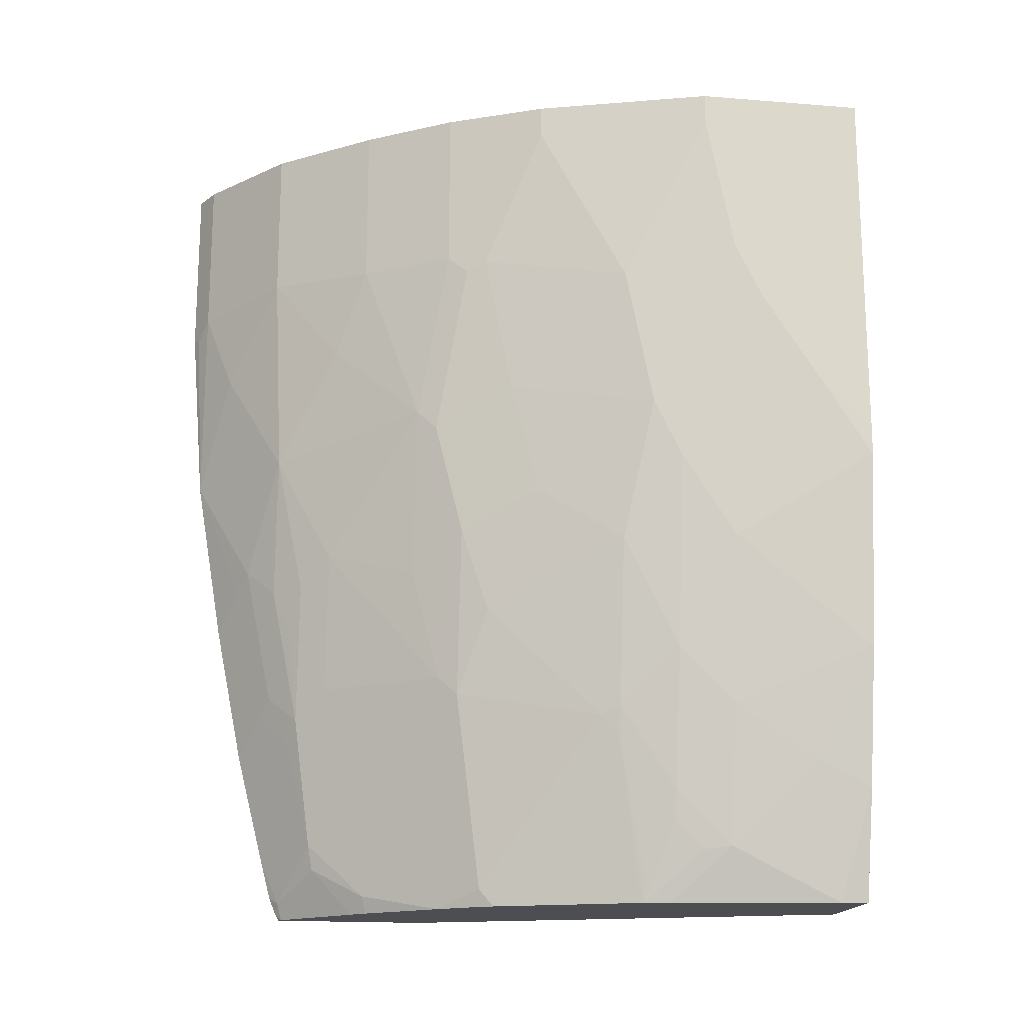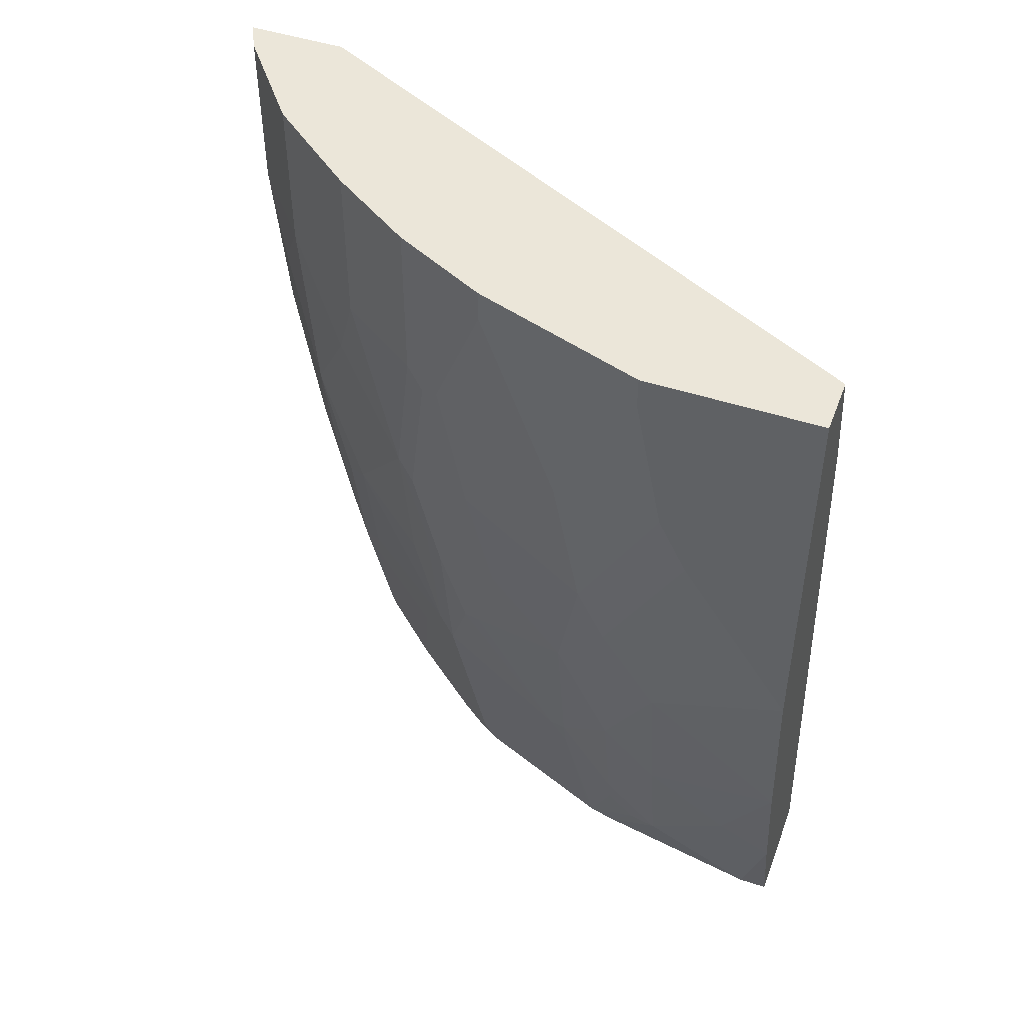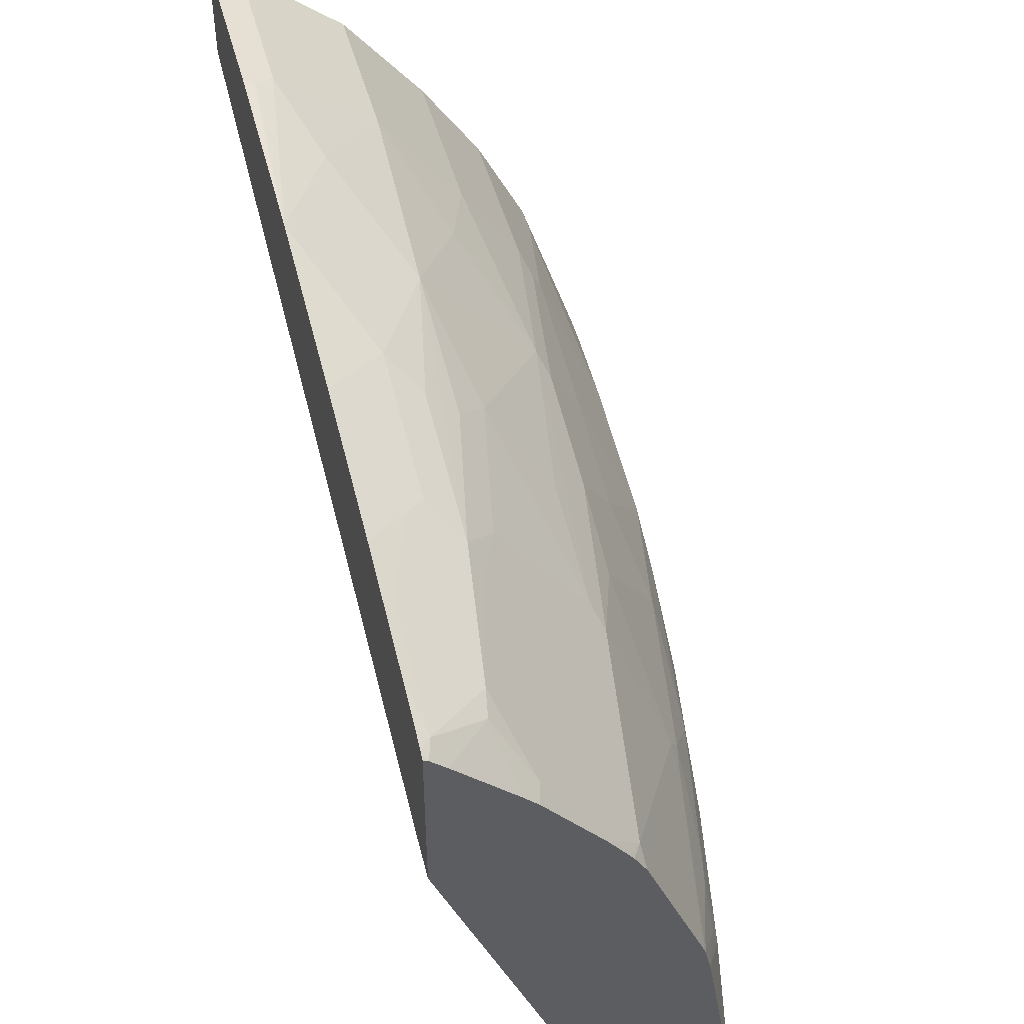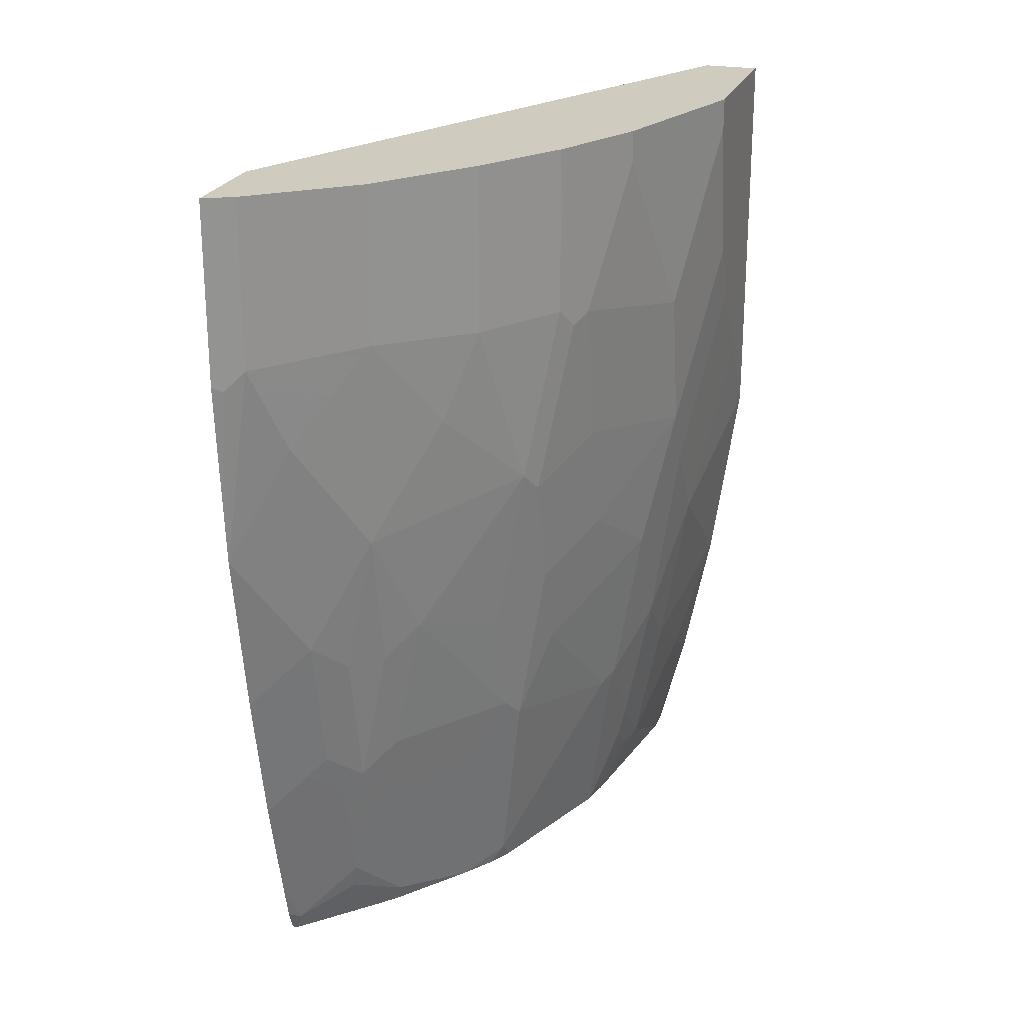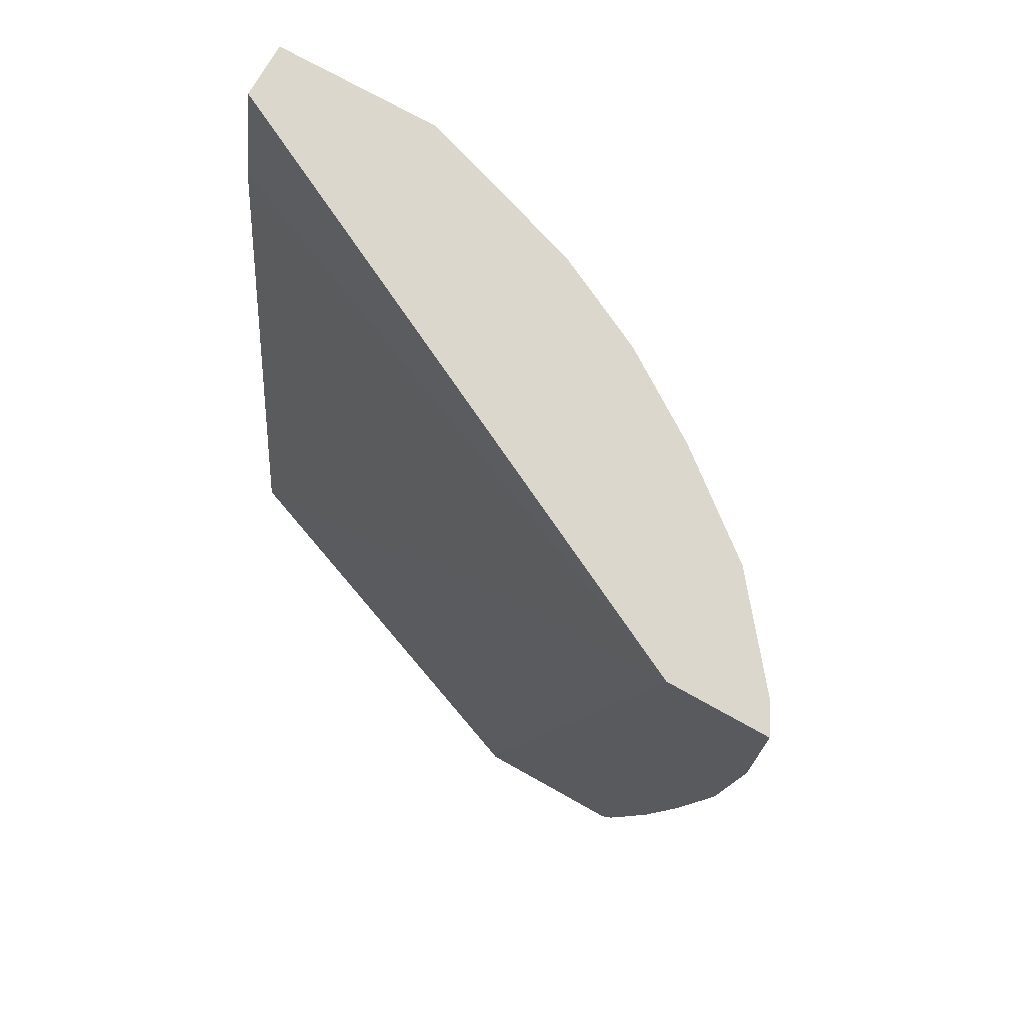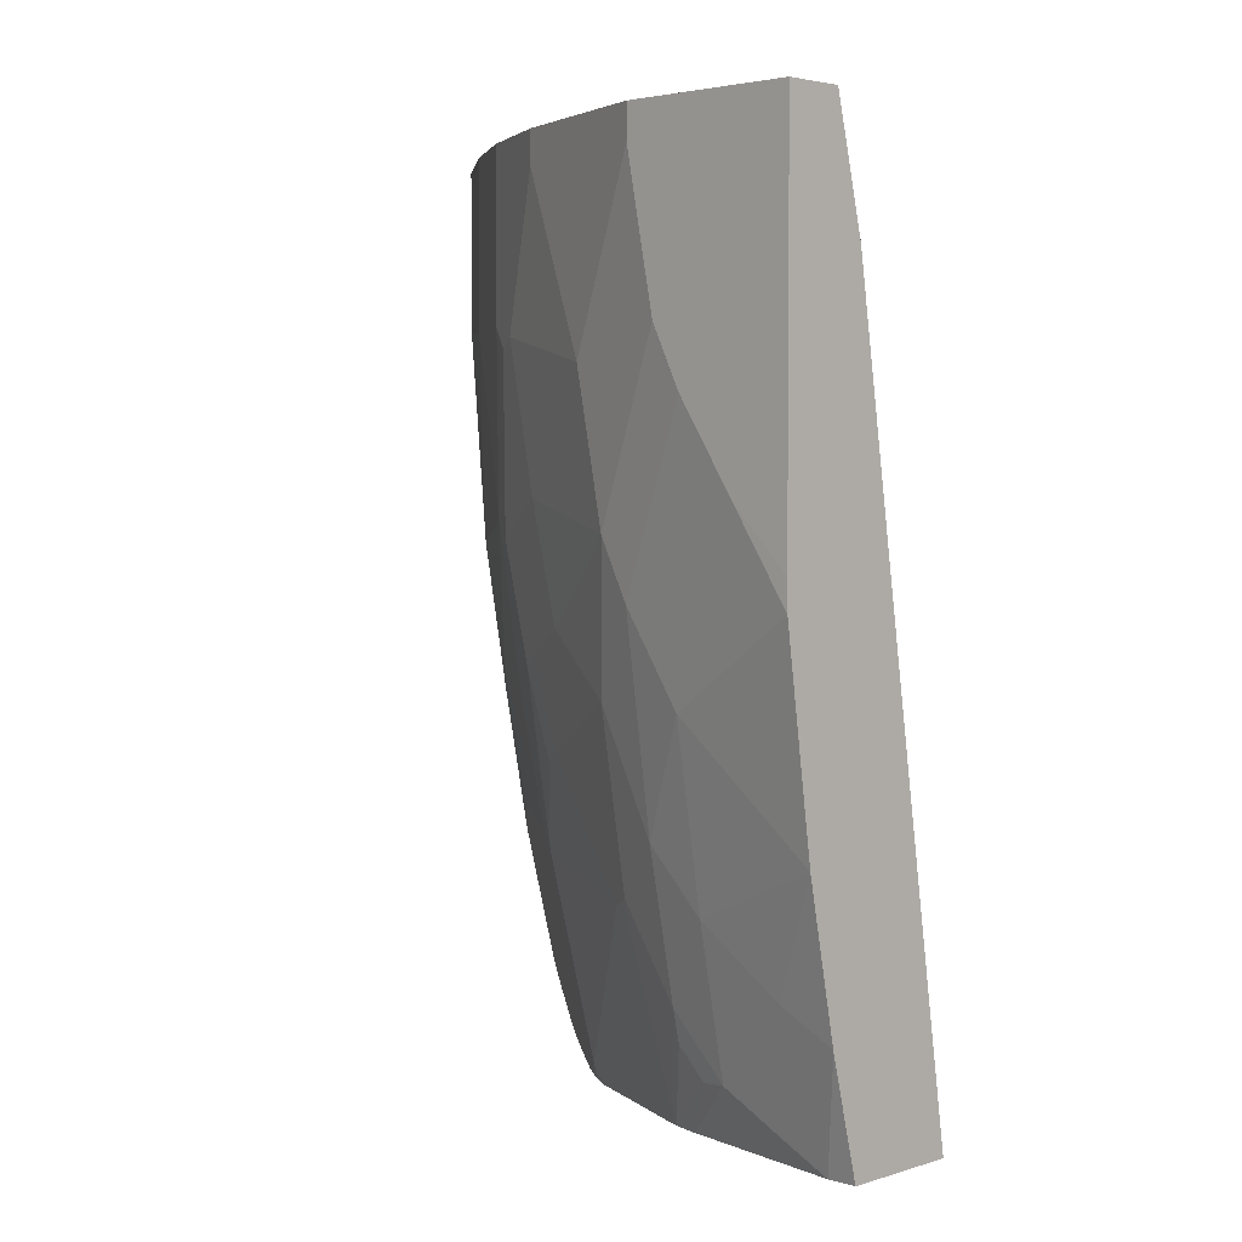
<metadata>
{"format":"obj","ext":"obj","renderer":"f3d","projection":"perspective","resolution":1024,"background":"white","views":[{"elev":-16.9,"azim":80.8,"up":"+Y"},{"elev":47.9,"azim":110.2,"up":"+Y"},{"elev":47.6,"azim":-14.7,"up":"+Z"},{"elev":23.7,"azim":17.4,"up":"+Y"},{"elev":73.2,"azim":-60.7,"up":"+Y"},{"elev":3.4,"azim":134.5,"up":"+Y"}]}
</metadata>
<code>
v 0.3231 -0.2028 0.4632
v 0.3419 -0.2028 0.4538
v 0.3231 -0.2028 0.3979
v 0.3231 -0.3201 0.4632
v 0.4041 -0.2028 0.4041
v 0.3419 -0.3109 0.4538
v 0.5222 -0.2028 0.0008343
v 0.5038 -0.2788 0.0008343
v 0.5036 -0.2798 0.0008343
v 0.4292 -0.7637 0.0008343
v 0.3231 -0.7399 0.2862
v 0.3295 -0.3233 0.46
v 0.3231 -0.4416 0.4539
v 0.3233 -0.4414 0.4538
v 0.4538 -0.2028 0.3419
v 0.4041 -0.3046 0.4041
v 0.3606 -0.3668 0.4351
v 0.5595 -0.2028 0.0008343
v 0.5035 -0.7637 0.0008343
v 0.3231 -0.7637 0.2828
v 0.3231 -0.5534 0.4352
v 0.3979 -0.4414 0.3978
v 0.3792 -0.4041 0.4165
v 0.3233 -0.5533 0.4351
v 0.3295 -0.4911 0.4414
v 0.3482 -0.5284 0.4227
v 0.3606 -0.516 0.4165
v 0.4911 -0.2028 0.2859
v 0.4538 -0.3109 0.3419
v 0.4165 -0.4041 0.3792
v 0.4352 -0.3668 0.3605
v 0.5595 -0.2028 0.1119
v 0.5595 -0.4468 0.0008343
v 0.522 -0.6902 0.0008343
v 0.5036 -0.7637 0.0008795
v 0.3231 -0.7637 0.3839
v 0.3231 -0.6467 0.4166
v 0.4725 -0.4228 0.3046
v 0.3792 -0.5346 0.3978
v 0.3855 -0.5657 0.3854
v 0.3979 -0.5346 0.3792
v 0.4165 -0.516 0.3605
v 0.3233 -0.6465 0.4165
v 0.3482 -0.6216 0.4041
v 0.3606 -0.6092 0.3978
v 0.4931 -0.2028 0.2821
v 0.4911 -0.3109 0.2859
v 0.5409 -0.2028 0.1679
v 0.5595 -0.2238 0.1119
v 0.5595 -0.4103 0.03732
v 0.5593 -0.4655 0.0008343
v 0.5222 -0.6892 0.0008343
v 0.5036 -0.7637 0.01953
v 0.3264 -0.7637 0.3823
v 0.3231 -0.7598 0.3862
v 0.3231 -0.7213 0.3979
v 0.4787 -0.4352 0.2921
v 0.4973 -0.3233 0.2735
v 0.4538 -0.5346 0.3046
v 0.4538 -0.6092 0.2859
v 0.4725 -0.4973 0.2859
v 0.3792 -0.6278 0.3792
v 0.3979 -0.6092 0.3605
v 0.3233 -0.7211 0.3978
v 0.3295 -0.6776 0.4041
v 0.3668 -0.6403 0.3854
v 0.5222 -0.2238 0.2238
v 0.5222 -0.2028 0.2238
v 0.5036 -0.3171 0.2611
v 0.5409 -0.3357 0.1679
v 0.5595 -0.3171 0.09326
v 0.5409 -0.4663 0.1306
v 0.5409 -0.5222 0.09326
v 0.5595 -0.3544 0.07461
v 0.5409 -0.5959 0.0008343
v 0.5222 -0.6714 0.03732
v 0.5036 -0.746 0.05596
v 0.4849 -0.7637 0.1315
v 0.3353 -0.7637 0.3738
v 0.3637 -0.732 0.3637
v 0.3295 -0.7522 0.3854
v 0.3231 -0.7581 0.3869
v 0.3231 -0.7478 0.391
v 0.4849 -0.429 0.2797
v 0.4787 -0.5097 0.2735
v 0.4849 -0.5035 0.2611
v 0.46 -0.6216 0.2735
v 0.3855 -0.6403 0.3668
v 0.4227 -0.659 0.3108
v 0.4352 -0.7397 0.2673
v 0.3668 -0.7149 0.3668
v 0.5036 -0.4103 0.2424
v 0.5222 -0.373 0.2052
v 0.5409 -0.429 0.1492
v 0.5222 -0.5222 0.1679
v 0.5222 -0.5968 0.1306
v 0.5222 -0.6341 0.09326
v 0.5036 -0.7273 0.09326
v 0.4809 -0.7637 0.1492
v 0.4989 -0.7296 0.1119
v 0.3359 -0.7637 0.3732
v 0.3732 -0.7637 0.3359
v 0.3739 -0.7637 0.3352
v 0.3823 -0.7637 0.3264
v 0.3855 -0.7522 0.3295
v 0.5036 -0.4849 0.2238
v 0.4787 -0.5657 0.2548
v 0.4849 -0.5595 0.2424
v 0.4414 -0.7522 0.2548
v 0.4973 -0.6403 0.1803
v 0.4165 -0.7584 0.2859
v 0.4192 -0.7637 0.2806
v 0.5036 -0.5408 0.2052
v 0.5036 -0.6341 0.1679
v 0.5036 -0.69 0.1306
v 0.4989 -0.711 0.1306
v 0.4799 -0.7637 0.1519
v 0.4849 -0.746 0.1492
v 0.4989 -0.6551 0.1679
v 0.4318 -0.7637 0.2632
v 0.4346 -0.7637 0.2591
v 0.4426 -0.7637 0.2451
f 60 88 89
f 60 63 88
f 60 85 61
f 60 87 85
f 57 86 84
f 56 83 81
f 57 61 85
f 57 69 58
f 57 84 69
f 56 81 64
f 57 85 86
f 60 89 90
f 69 93 70
f 62 66 91
f 62 91 88
f 62 88 63
f 67 69 70
f 69 84 92
f 69 92 93
f 70 93 94
f 71 94 72
f 71 72 74
f 72 94 95
f 72 95 96
f 55 81 82
f 72 96 73
f 60 90 87
f 54 81 55
f 46 47 69
f 54 79 80
f 73 96 97
f 42 63 60
f 42 60 59
f 43 64 81
f 43 81 65
f 43 65 44
f 44 65 81
f 44 81 91
f 44 91 66
f 44 66 45
f 45 66 62
f 46 67 68
f 54 80 81
f 46 69 67
f 48 68 67
f 48 67 70
f 49 70 94
f 49 94 71
f 50 72 73
f 50 73 51
f 50 74 72
f 51 73 75
f 52 75 76
f 52 76 77
f 52 77 53
f 53 77 78
f 47 58 69
f 73 97 75
f 96 115 97
f 76 98 77
f 95 106 113
f 95 113 114
f 95 114 96
f 96 114 115
f 97 115 98
f 98 115 116
f 98 116 100
f 99 100 116
f 99 116 118
f 99 118 119
f 99 119 117
f 104 112 105
f 94 106 95
f 105 112 111
f 108 110 113
f 109 112 120
f 109 120 121
f 109 121 122
f 109 122 110
f 110 122 119
f 110 119 114
f 110 114 113
f 114 118 115
f 115 118 116
f 117 119 122
f 41 63 42
f 107 110 108
f 92 106 94
f 92 94 93
f 90 112 109
f 76 97 98
f 77 98 78
f 78 98 100
f 78 100 99
f 79 101 80
f 80 101 102
f 80 102 103
f 80 103 104
f 80 104 105
f 80 105 91
f 80 91 81
f 81 83 82
f 84 86 106
f 84 106 92
f 85 87 107
f 85 107 108
f 85 108 86
f 86 108 113
f 86 113 106
f 87 90 109
f 87 109 110
f 87 110 107
f 88 91 105
f 88 105 89
f 89 105 90
f 90 105 111
f 90 111 112
f 75 97 76
f 41 62 63
f 114 119 118
f 39 62 40
f 4 14 12
f 5 16 29
f 5 29 15
f 6 12 14
f 6 14 17
f 6 17 16
f 7 18 33
f 7 33 51
f 7 51 75
f 7 75 52
f 7 52 34
f 7 34 19
f 4 13 14
f 7 19 10
f 7 9 8
f 10 19 35
f 10 35 53
f 10 53 78
f 10 78 99
f 10 99 117
f 10 117 122
f 10 122 121
f 10 121 120
f 10 120 112
f 10 112 104
f 10 104 103
f 7 10 9
f 4 12 6
f 3 10 11
f 3 9 10
f 1 2 5
f 1 5 15
f 1 15 28
f 40 62 41
f 1 28 46
f 1 46 68
f 1 68 48
f 1 48 32
f 1 32 18
f 1 18 7
f 1 7 3
f 1 3 11
f 1 11 20
f 1 20 36
f 1 36 55
f 1 55 82
f 1 82 83
f 1 83 56
f 1 56 37
f 1 21 13
f 1 13 4
f 1 4 6
f 1 6 2
f 2 6 16
f 2 16 5
f 3 7 8
f 3 8 9
f 10 103 102
f 10 102 101
f 1 37 21
f 10 79 54
f 22 42 38
f 24 26 25
f 24 43 44
f 24 44 26
f 26 44 45
f 26 45 27
f 27 45 62
f 27 62 39
f 28 47 46
f 29 31 38
f 29 38 47
f 30 38 31
f 22 41 42
f 32 48 70
f 33 50 51
f 34 52 53
f 36 54 55
f 37 56 64
f 37 64 43
f 38 57 58
f 38 58 47
f 38 42 59
f 38 59 60
f 38 60 61
f 38 61 57
f 10 101 79
f 32 70 49
f 22 40 41
f 34 53 35
f 22 27 39
f 10 54 36
f 22 39 40
f 10 36 20
f 10 20 11
f 13 21 14
f 14 22 23
f 14 23 17
f 14 24 25
f 14 25 26
f 14 26 27
f 14 27 22
f 15 29 47
f 15 47 28
f 16 17 23
f 14 21 24
f 16 22 30
f 21 43 24
f 22 38 30
f 16 23 22
f 21 37 43
f 19 34 35
f 18 74 50
f 18 71 74
f 18 50 33
f 18 49 71
f 18 32 49
f 16 31 29
f 16 30 31

</code>
